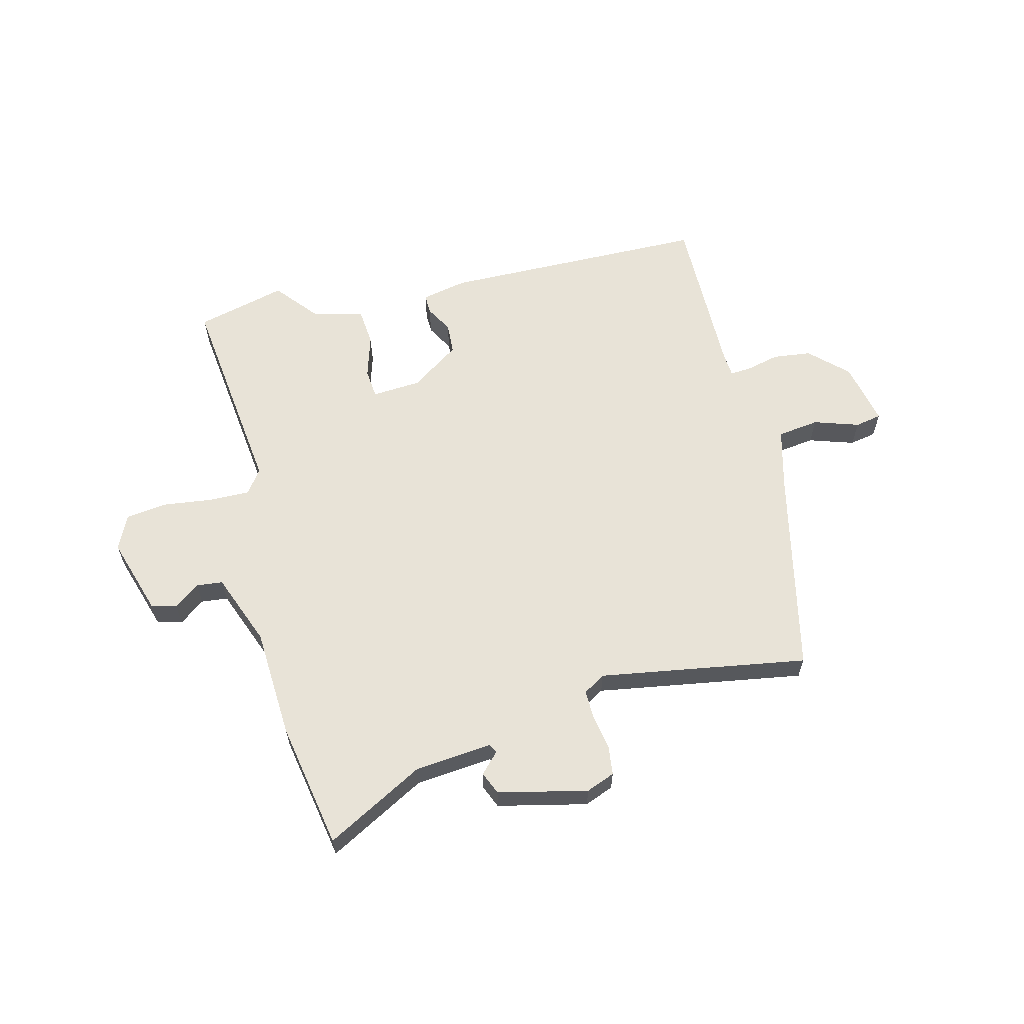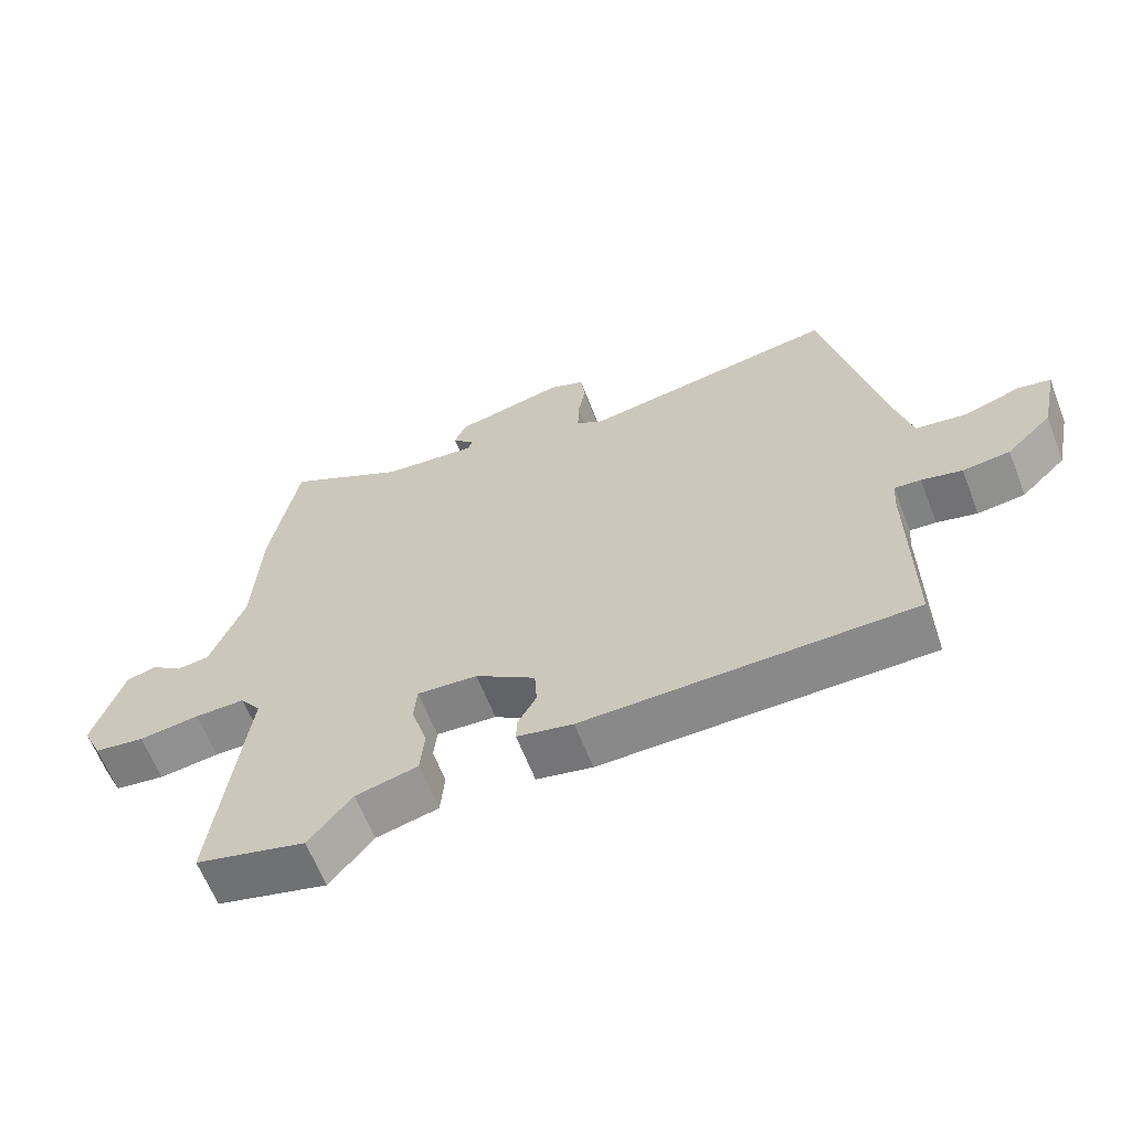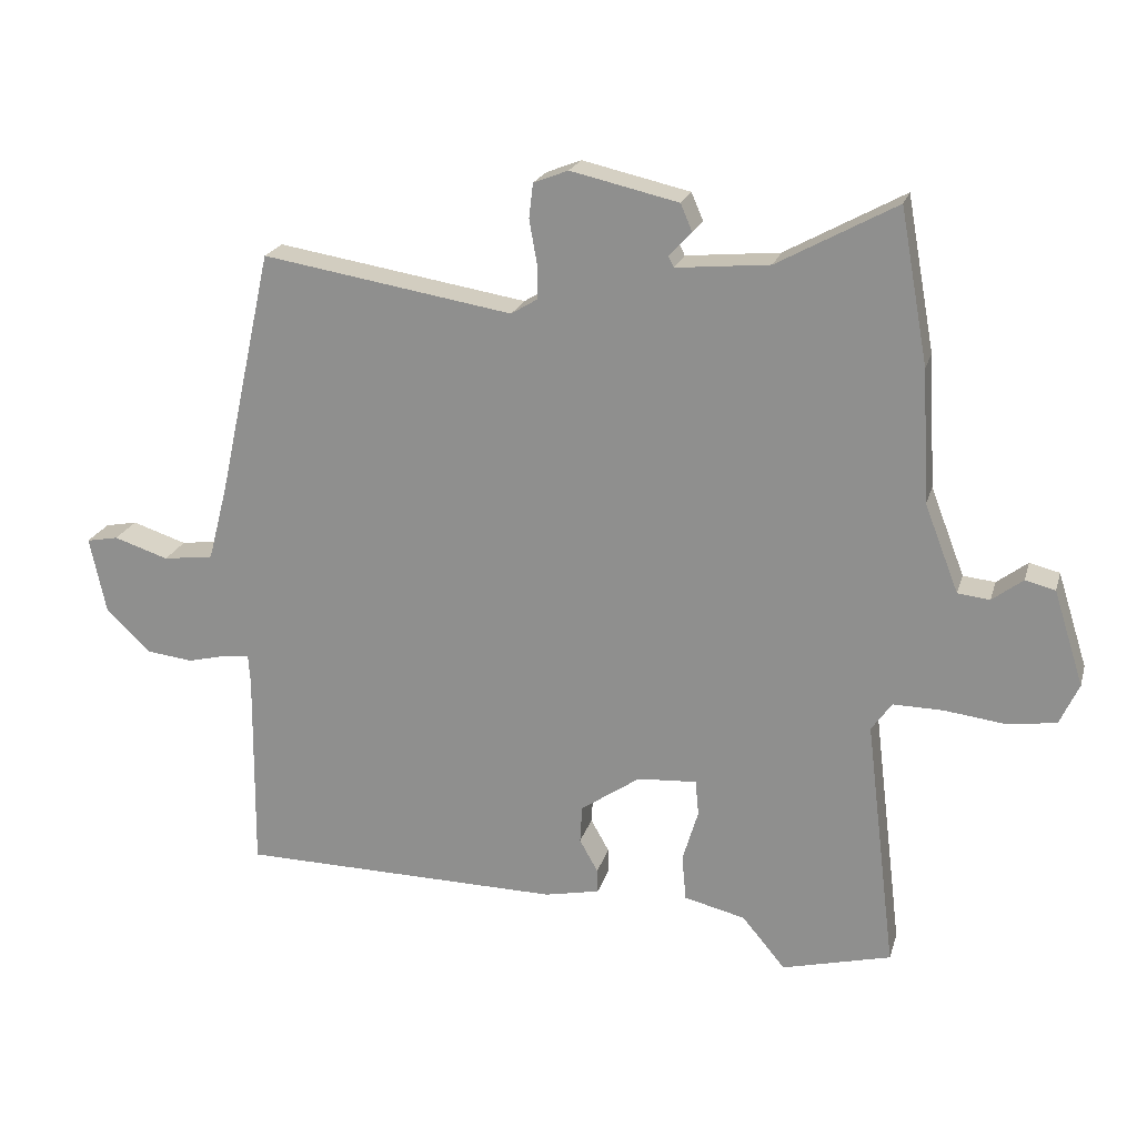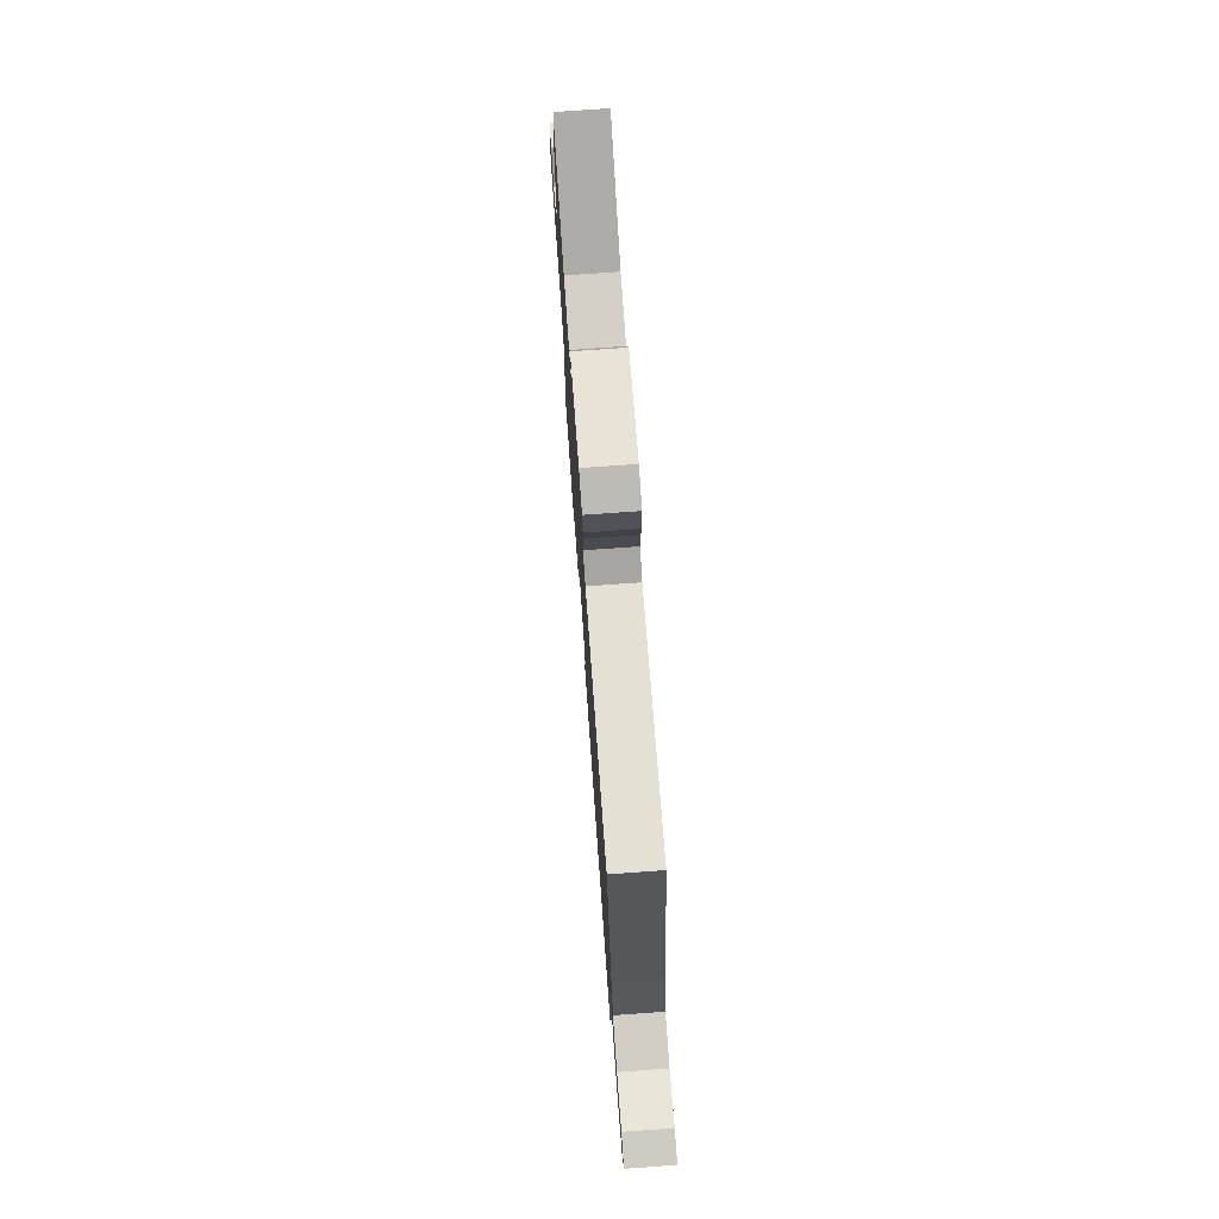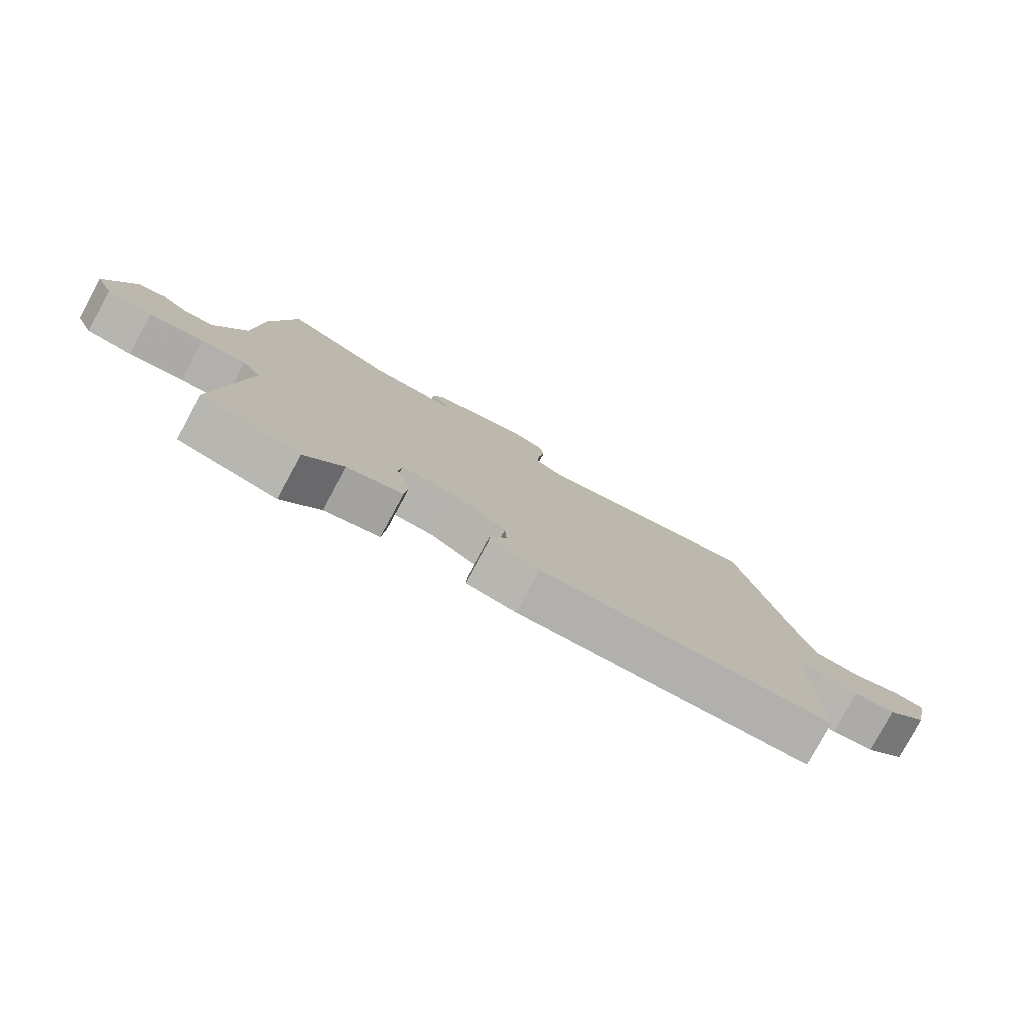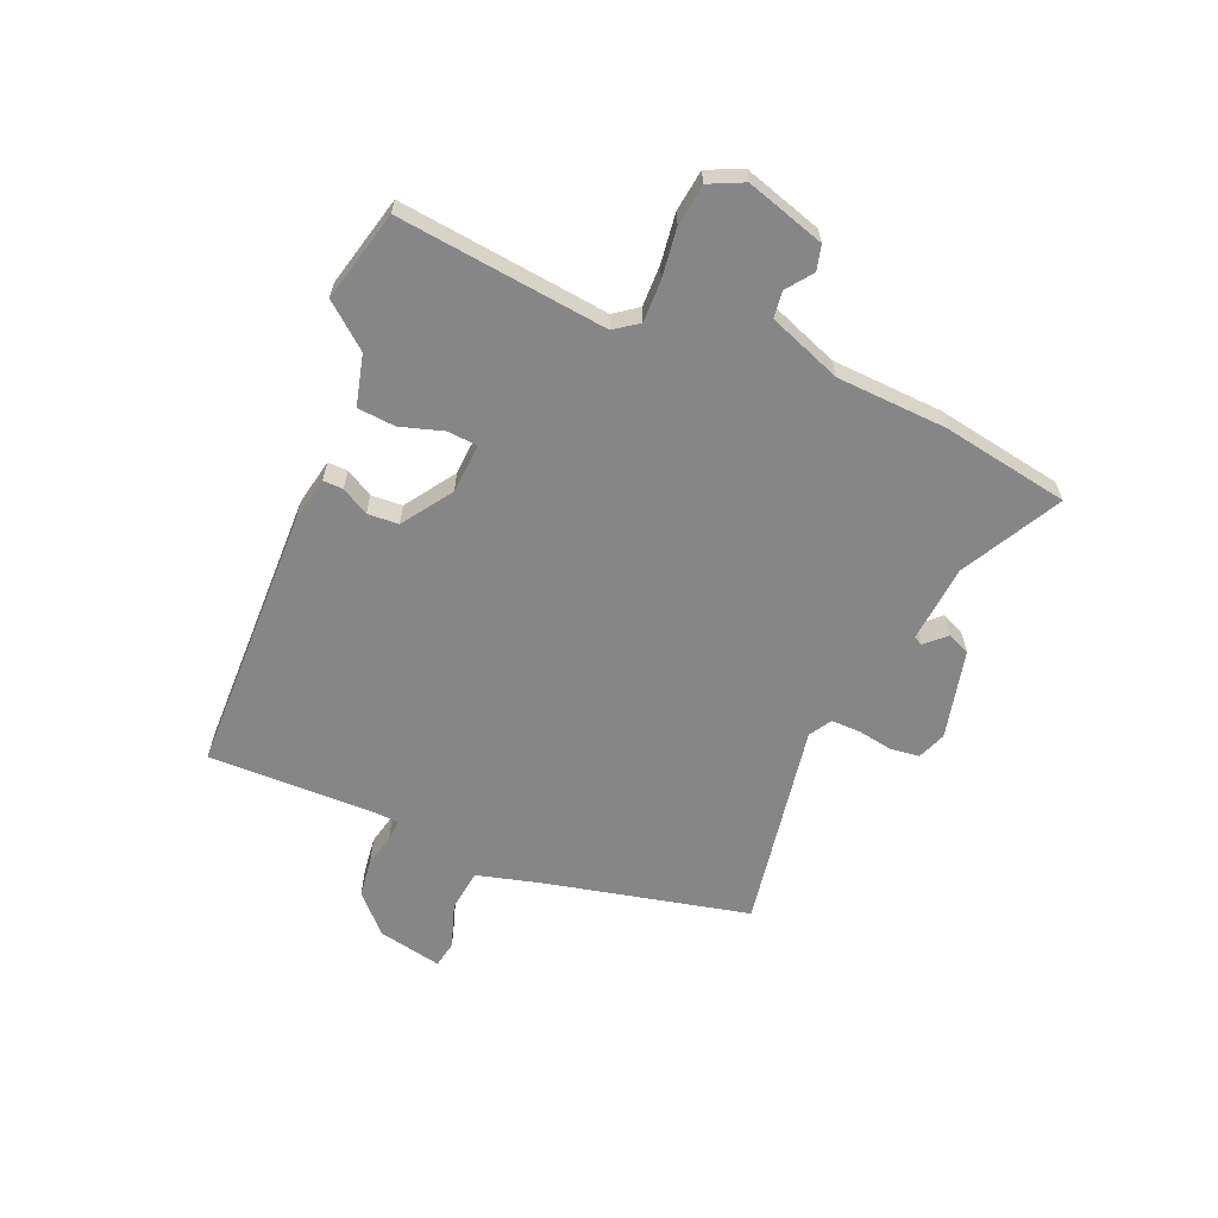
<metadata>
{"format":"obj","ext":"obj","renderer":"f3d","projection":"perspective","resolution":1024,"background":"white","views":[{"elev":61.5,"azim":-14.0,"up":"+Y"},{"elev":-62.8,"azim":21.2,"up":"+Z"},{"elev":21.2,"azim":-165.2,"up":"+Z"},{"elev":74.8,"azim":85.9,"up":"+Z"},{"elev":-79.1,"azim":-28.4,"up":"+Z"},{"elev":-62.2,"azim":-112.5,"up":"+Y"}]}
</metadata>
<code>
v -0.349 0.07 -0.539
v -0.509 0.07 -0.498
v -0.464 0.07 -0.128
v -0.494 0.07 -0.086
v -0.567 0.07 -0.087
v -0.655 0.07 -0.098
v -0.728 0.07 -0.088
v -0.756 0.07 -0.027
v -0.712 0.07 0.112
v -0.668 0.07 0.123
v -0.623 0.07 0.089
v -0.576 0.07 0.094
v -0.526 0.07 0.223
v -0.515 0.07 0.418
v -0.474 0.07 0.643
v -0.3 0.07 0.548
v -0.163 0.07 0.535
v -0.155 0.07 0.551
v -0.188 0.07 0.586
v -0.171 0.07 0.626
v -0.013 0.07 0.662
v 0.038 0.07 0.642
v 0.044 0.07 0.591
v 0.033 0.07 0.529
v 0.032 0.07 0.477
v 0.071 0.07 0.453
v 0.439 0.07 0.513
v 0.519 0.07 0.151
v 0.548 0.07 0.039
v 0.622 0.07 0.029
v 0.702 0.07 0.055
v 0.749 0.07 0.046
v 0.725 0.07 -0.067
v 0.66 0.07 -0.129
v 0.592 0.07 -0.137
v 0.534 0.07 -0.123
v 0.496 0.07 -0.12
v 0.493 0.07 -0.164
v 0.496 0.07 -0.46
v 0.022 0.07 -0.466
v -0.059 0.07 -0.449
v -0.058 0.07 -0.414
v -0.031 0.07 -0.366
v -0.034 0.07 -0.311
v -0.121 0.07 -0.251
v -0.208 0.07 -0.245
v -0.213 0.07 -0.297
v -0.19 0.07 -0.374
v -0.196 0.07 -0.441
v -0.286 0.07 -0.463
v -0.349 0 -0.539
v -0.509 0 -0.498
v -0.464 0 -0.128
v -0.494 0 -0.086
v -0.567 0 -0.087
v -0.655 0 -0.098
v -0.728 0 -0.088
v -0.756 0 -0.027
v -0.712 0 0.112
v -0.668 0 0.123
v -0.623 0 0.089
v -0.576 0 0.094
v -0.526 0 0.223
v -0.515 0 0.418
v -0.474 0 0.643
v -0.3 0 0.548
v -0.163 0 0.535
v -0.155 0 0.551
v -0.188 0 0.586
v -0.171 0 0.626
v -0.013 0 0.662
v 0.038 0 0.642
v 0.044 0 0.591
v 0.033 0 0.529
v 0.032 0 0.477
v 0.071 0 0.453
v 0.439 0 0.513
v 0.519 0 0.151
v 0.548 0 0.039
v 0.622 0 0.029
v 0.702 0 0.055
v 0.749 0 0.046
v 0.725 0 -0.067
v 0.66 0 -0.129
v 0.592 0 -0.137
v 0.534 0 -0.123
v 0.496 0 -0.12
v 0.493 0 -0.164
v 0.496 0 -0.46
v 0.022 0 -0.466
v -0.059 0 -0.449
v -0.058 0 -0.414
v -0.031 0 -0.366
v -0.034 0 -0.311
v -0.121 0 -0.251
v -0.208 0 -0.245
v -0.213 0 -0.297
v -0.19 0 -0.374
v -0.196 0 -0.441
v -0.286 0 -0.463
f 47 48 49 50
f 1 2 3
f 50 1 3
f 47 50 3
f 46 47 3
f 45 46 3 4
f 41 42 43
f 40 41 43
f 39 40 43
f 38 39 43
f 37 38 43 44
f 34 35 36
f 33 34 36
f 32 33 36
f 31 32 36
f 30 31 36
f 29 30 36 37
f 37 44 45
f 29 37 45
f 28 29 45
f 22 23 24
f 21 22 24
f 20 21 24
f 19 20 24
f 18 19 24
f 17 18 24 25
f 16 17 25 26
f 13 14 15 16
f 12 13 16 26
f 9 10 11
f 8 9 11
f 7 8 11
f 6 7 11
f 5 6 11
f 4 5 11 12
f 27 28 45
f 26 27 45
f 12 26 45
f 4 12 45
f 100 99 98 97
f 53 52 51
f 53 51 100
f 53 100 97
f 53 97 96
f 54 53 96 95
f 93 92 91
f 93 91 90
f 93 90 89
f 93 89 88
f 94 93 88 87
f 86 85 84
f 86 84 83
f 86 83 82
f 86 82 81
f 86 81 80
f 87 86 80 79
f 95 94 87
f 95 87 79
f 95 79 78
f 74 73 72
f 74 72 71
f 74 71 70
f 74 70 69
f 74 69 68
f 75 74 68 67
f 76 75 67 66
f 66 65 64 63
f 76 66 63 62
f 61 60 59
f 61 59 58
f 61 58 57
f 61 57 56
f 61 56 55
f 62 61 55 54
f 95 78 77
f 95 77 76
f 95 76 62
f 95 62 54
f 1 51 52 2
f 2 52 53 3
f 3 53 54 4
f 4 54 55 5
f 5 55 56 6
f 6 56 57 7
f 7 57 58 8
f 8 58 59 9
f 9 59 60 10
f 10 60 61 11
f 11 61 62 12
f 12 62 63 13
f 13 63 64 14
f 14 64 65 15
f 15 65 66 16
f 16 66 67 17
f 17 67 68 18
f 18 68 69 19
f 19 69 70 20
f 20 70 71 21
f 21 71 72 22
f 22 72 73 23
f 23 73 74 24
f 24 74 75 25
f 25 75 76 26
f 26 76 77 27
f 27 77 78 28
f 28 78 79 29
f 29 79 80 30
f 30 80 81 31
f 31 81 82 32
f 32 82 83 33
f 33 83 84 34
f 34 84 85 35
f 35 85 86 36
f 36 86 87 37
f 37 87 88 38
f 38 88 89 39
f 39 89 90 40
f 40 90 91 41
f 41 91 92 42
f 42 92 93 43
f 43 93 94 44
f 44 94 95 45
f 45 95 96 46
f 46 96 97 47
f 47 97 98 48
f 48 98 99 49
f 49 99 100 50
f 50 100 51 1

</code>
